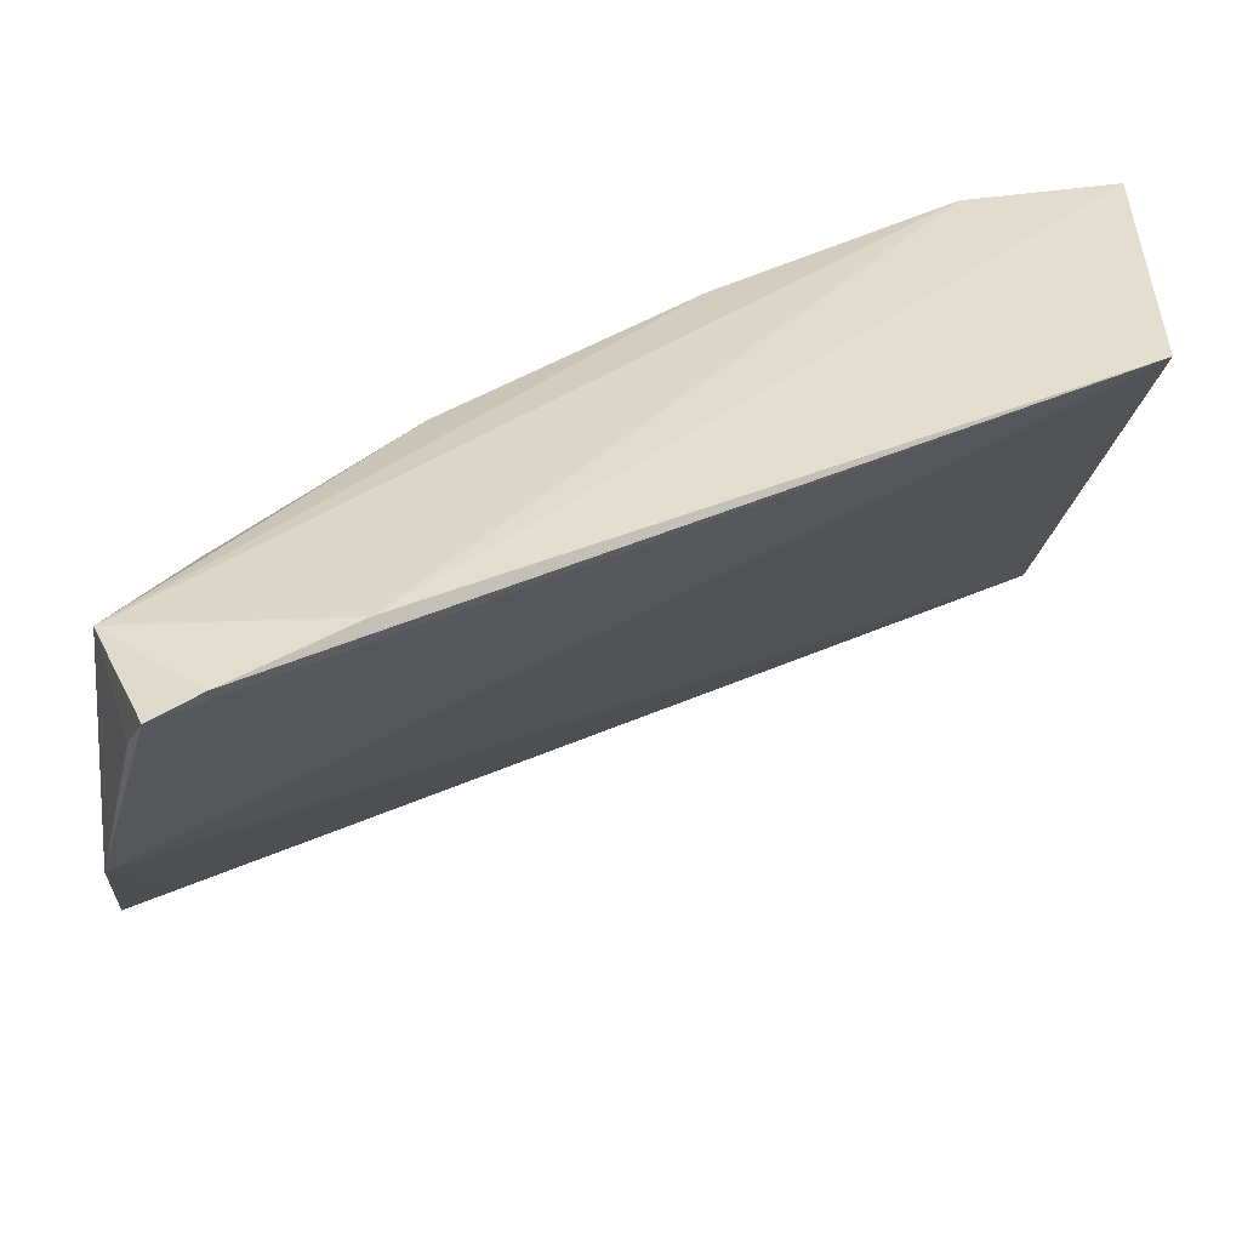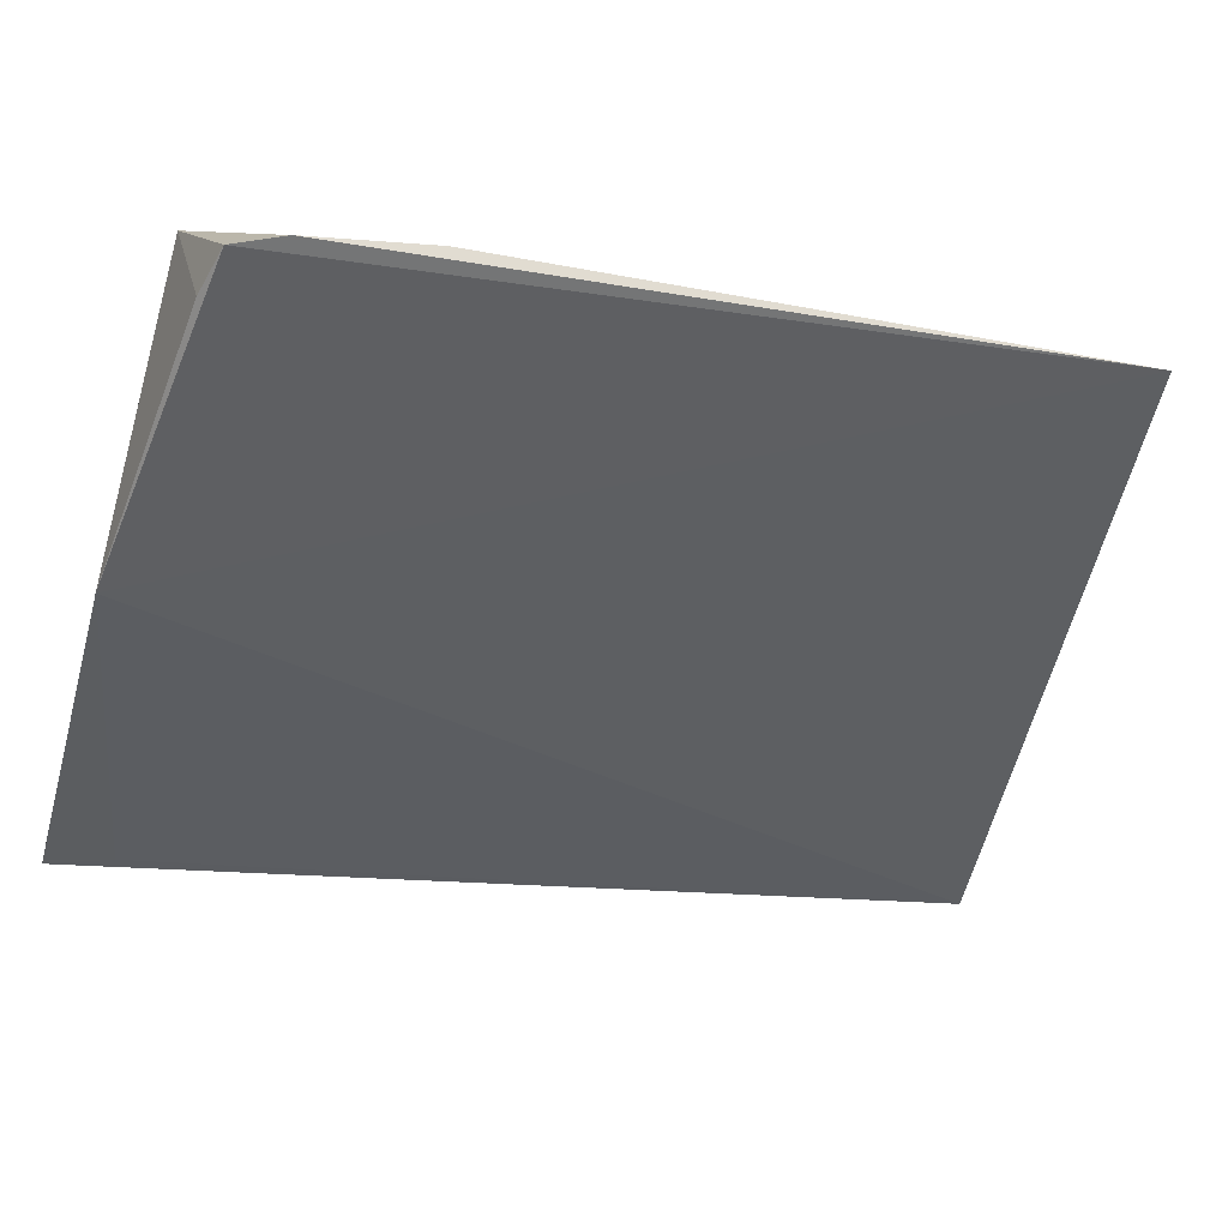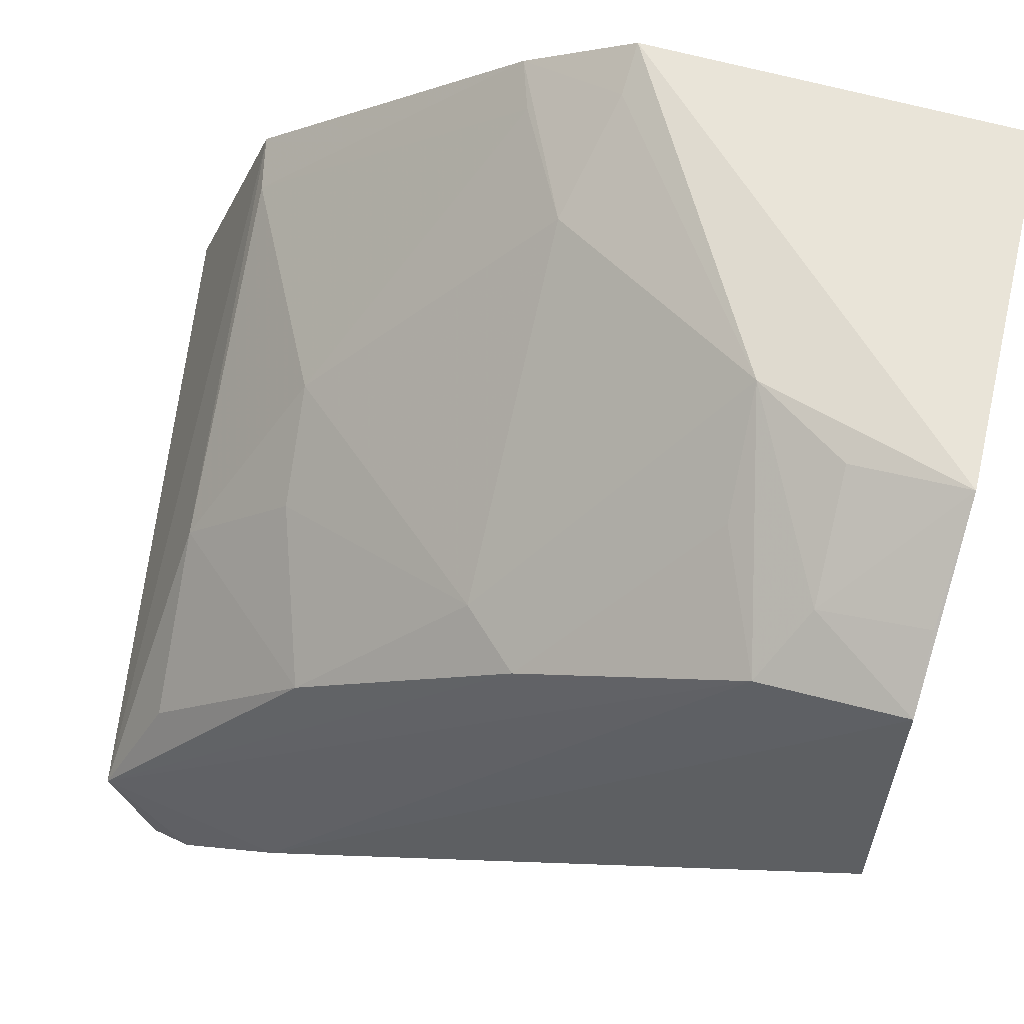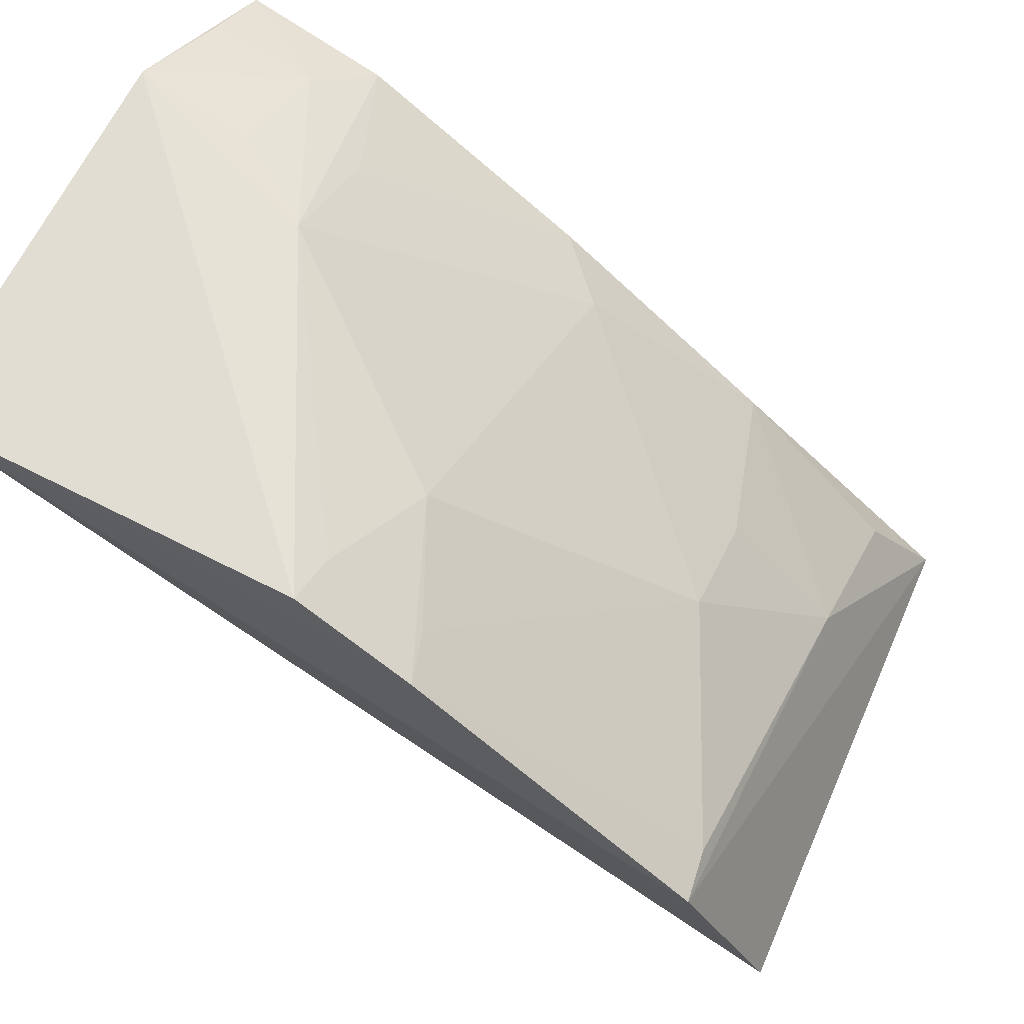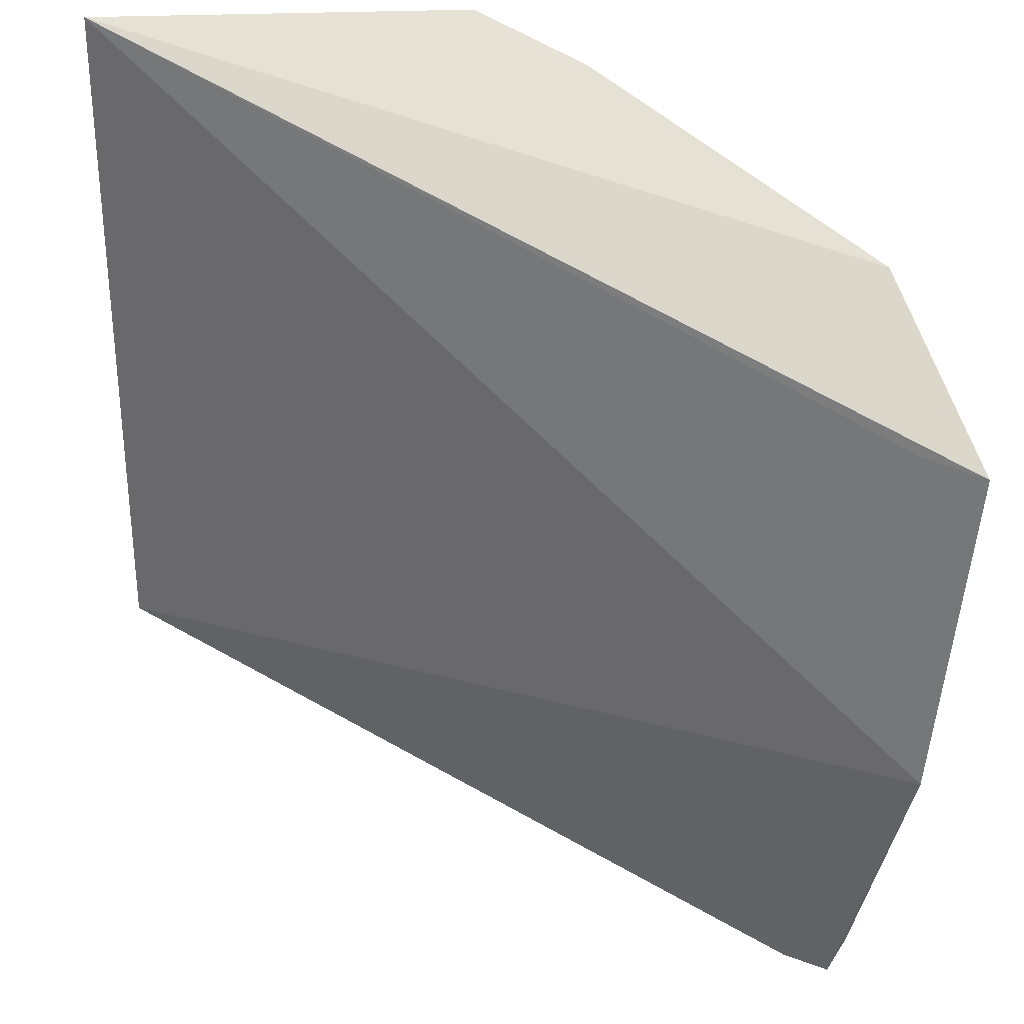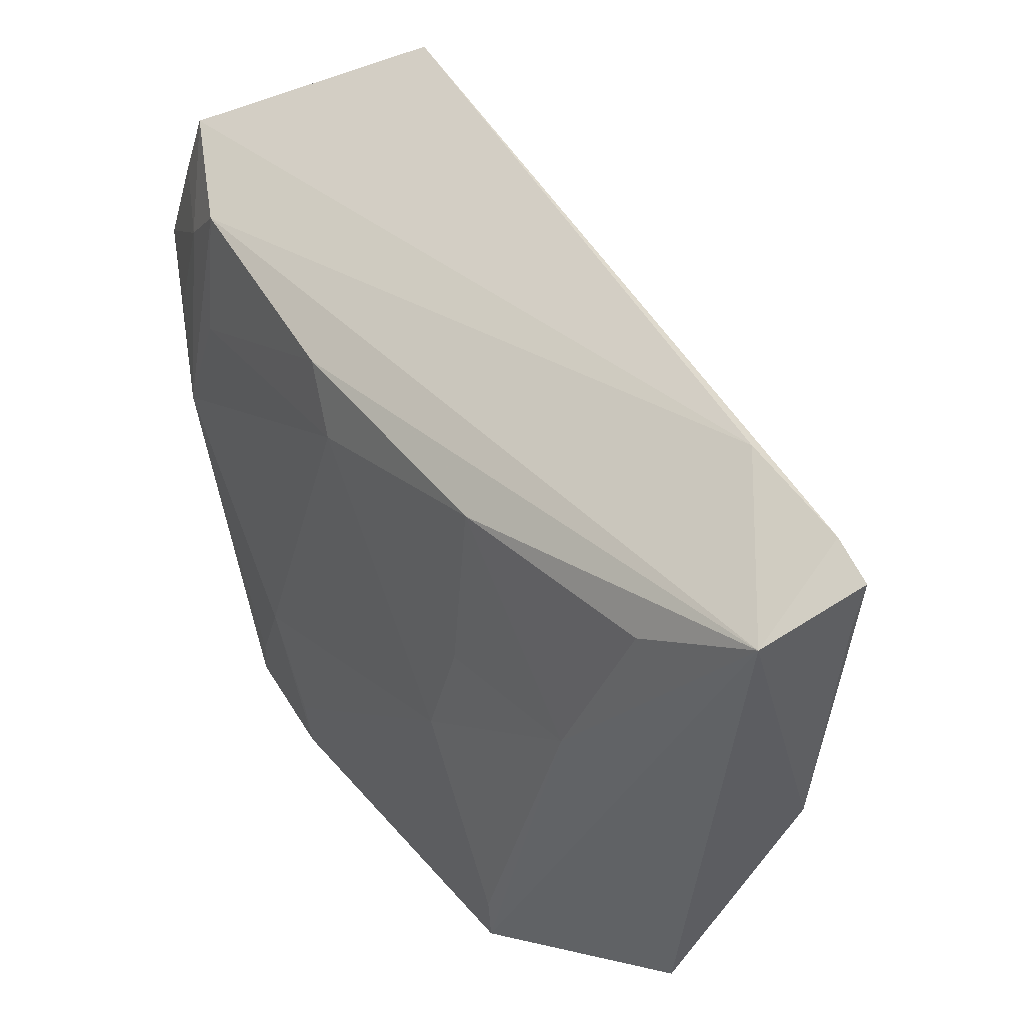
<metadata>
{"format":"obj","ext":"obj","renderer":"f3d","projection":"perspective","resolution":1024,"background":"white","views":[{"elev":-44.0,"azim":86.8,"up":"+Z"},{"elev":-76.7,"azim":77.6,"up":"+Z"},{"elev":63.1,"azim":103.8,"up":"+Z"},{"elev":66.2,"azim":-62.6,"up":"+Z"},{"elev":-25.3,"azim":-91.4,"up":"+Z"},{"elev":-34.7,"azim":104.9,"up":"+Y"}]}
</metadata>
<code>
v 0.04423 0.01885 0.08841
v 0.05249 -0.01489 0.05965
v 0.0534 0.0184 0.07271
v 0.05294 -0.01302 0.05549
v 0.02885 -0.01648 0.06782
v 0.05386 -0.006757 0.05917
v 0.05106 0.0126 0.08339
v 0.0408 -0.01538 0.05993
v 0.02811 0.01879 0.08785
v 0.05353 -0.01121 0.05632
v 0.05151 0.01846 0.08422
v 0.03004 -0.01269 0.07595
v 0.05116 -0.01361 0.05635
v 0.02918 -0.01413 0.06886
v 0.04863 0.01423 0.08529
v 0.02783 -0.01308 0.07642
v 0.05055 -0.005638 0.07131
v 0.0487 0.01848 0.08588
v 0.03471 0.00152 0.08545
v 0.04376 -0.01255 0.06912
v 0.05068 0.003594 0.07822
v 0.04134 0.01045 0.08784
v 0.02789 -0.001523 0.08571
v 0.05053 -0.01243 0.06453
v 0.03921 -0.008107 0.07606
v 0.04386 0.01423 0.08767
v 0.02799 0.003049 0.08842
v 0.04596 0.01053 0.08521
v 0.04828 0.001227 0.07819
v 0.02995 -0.0008651 0.08545
v 0.04369 -0.007829 0.07371
v 0.03002 0.002902 0.08773
f 7 2 6
f 8 2 5
f 8 3 4
f 9 1 3
f 9 3 8
f 10 6 2
f 10 2 4
f 10 4 3
f 10 3 6
f 11 3 1
f 11 7 6
f 11 6 3
f 13 8 4
f 13 4 2
f 13 2 8
f 14 9 8
f 14 8 5
f 14 5 9
f 15 7 11
f 16 5 2
f 16 9 5
f 18 15 11
f 18 11 1
f 18 1 15
f 20 16 2
f 20 12 16
f 21 17 2
f 21 2 7
f 22 7 15
f 23 16 12
f 23 9 16
f 24 20 2
f 24 2 17
f 24 17 20
f 25 12 20
f 26 22 15
f 26 15 1
f 26 1 22
f 27 22 1
f 27 1 9
f 27 9 23
f 28 21 7
f 28 7 22
f 29 22 19
f 29 28 22
f 29 21 28
f 29 19 25
f 29 17 21
f 30 23 12
f 30 12 25
f 30 25 19
f 30 19 23
f 31 25 20
f 31 20 17
f 31 29 25
f 31 17 29
f 32 27 23
f 32 23 19
f 32 19 22
f 32 22 27

</code>
